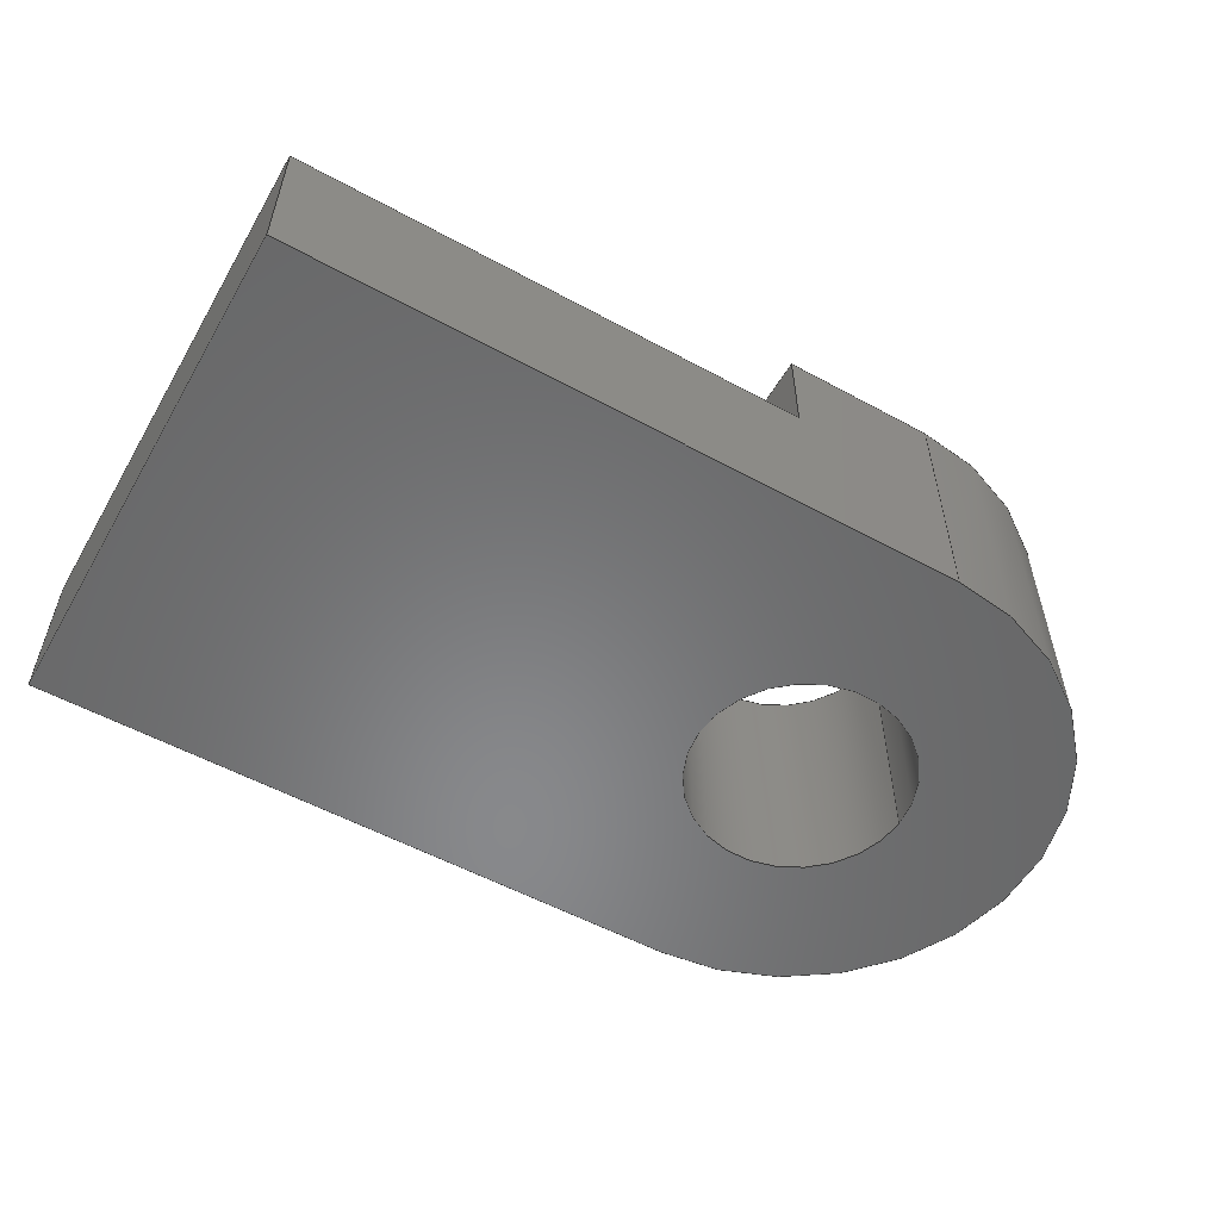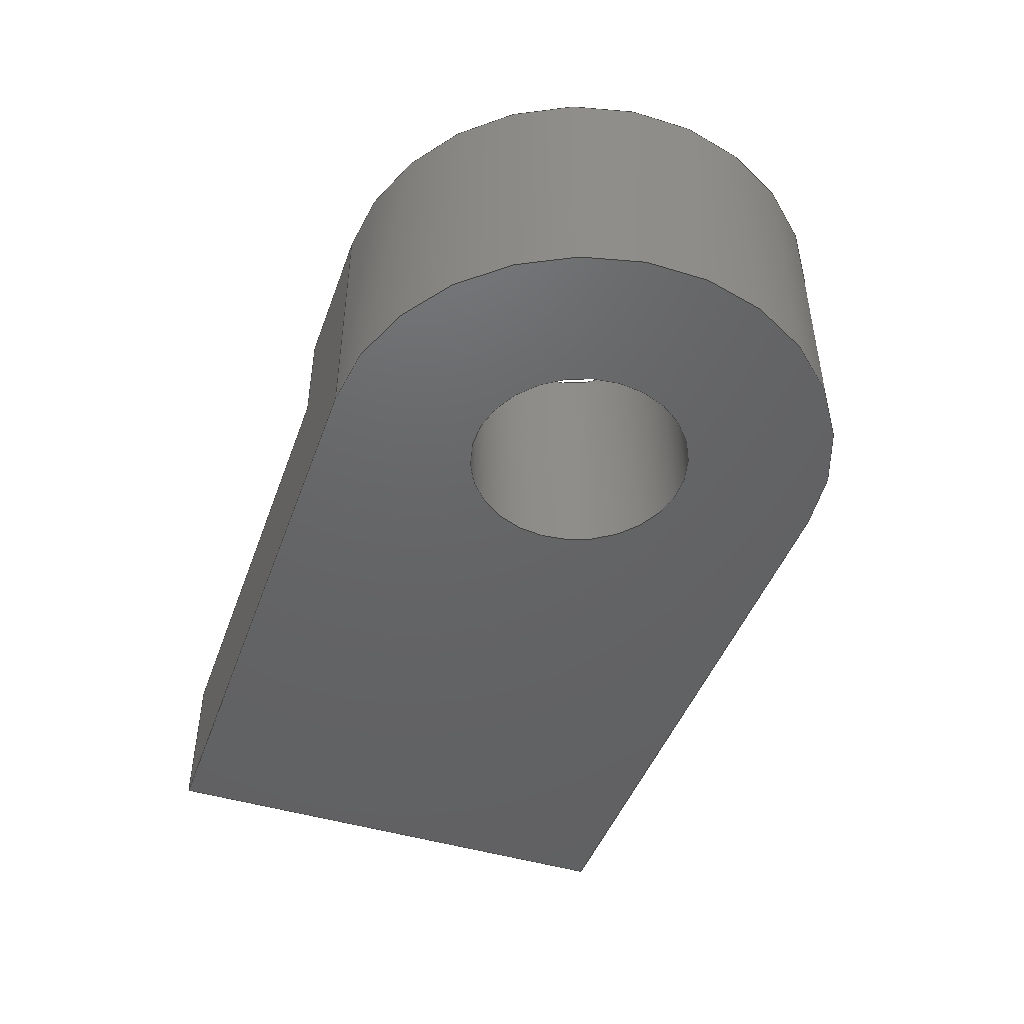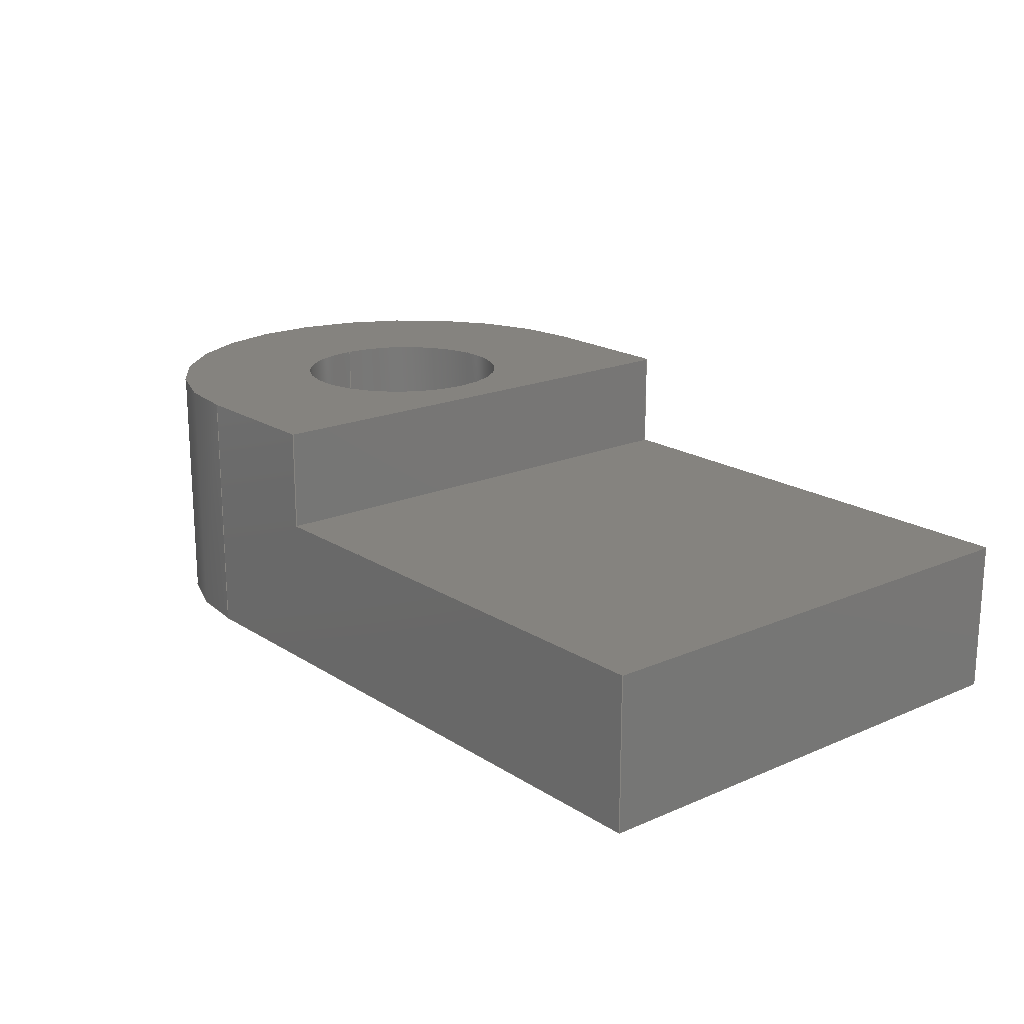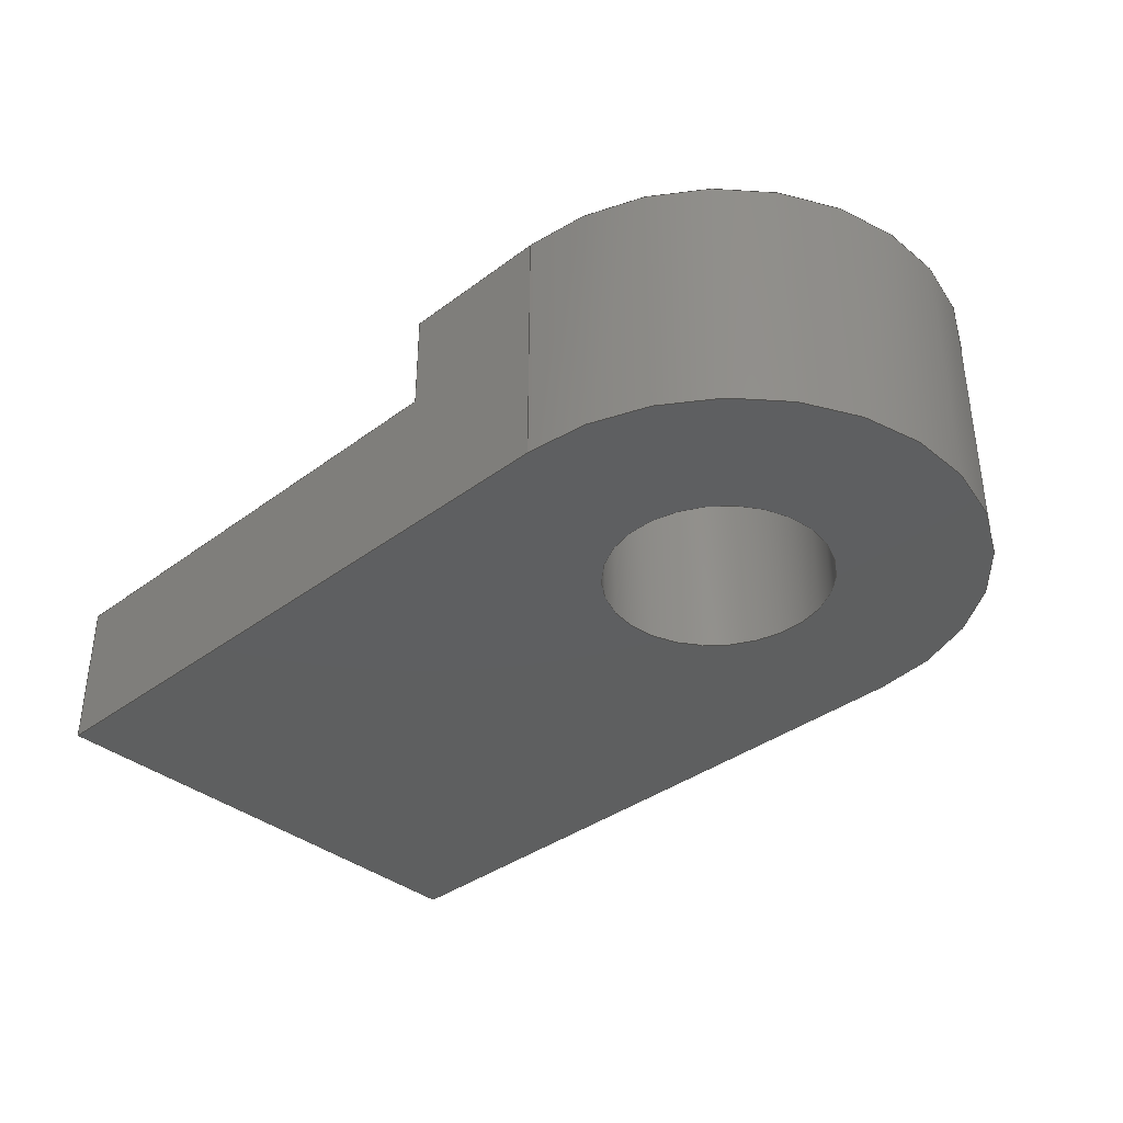
<metadata>
{"format":"step","ext":"step","renderer":"f3d","projection":"perspective","resolution":1024,"background":"white","views":[{"elev":-55.0,"azim":150.1,"up":"+Z"},{"elev":-45.9,"azim":-109.4,"up":"+Z"},{"elev":18.7,"azim":50.4,"up":"+Z"},{"elev":-37.0,"azim":-136.1,"up":"+Z"}]}
</metadata>
<code>
ISO-10303-21;
DATA;
#1=MECHANICAL_DESIGN_GEOMETRIC_PRESENTATION_REPRESENTATION('',(#4),#281);
#2=SHAPE_REPRESENTATION_RELATIONSHIP('SRR','None',#291,#3);
#3=ADVANCED_BREP_SHAPE_REPRESENTATION('',(#5),#280);
#4=STYLED_ITEM('',(#300),#5);
#5=MANIFOLD_SOLID_BREP('Body1',#161);
#6=FACE_BOUND('',#31,.T.);
#7=FACE_BOUND('',#33,.T.);
#8=CIRCLE('',#178,0.065);
#9=CIRCLE('',#179,0.065);
#10=CIRCLE('',#183,0.15);
#11=CIRCLE('',#184,0.15);
#12=CYLINDRICAL_SURFACE('',#177,0.065);
#13=CYLINDRICAL_SURFACE('',#182,0.15);
#14=FACE_OUTER_BOUND('',#23,.T.);
#15=FACE_OUTER_BOUND('',#24,.T.);
#16=FACE_OUTER_BOUND('',#25,.T.);
#17=FACE_OUTER_BOUND('',#26,.T.);
#18=FACE_OUTER_BOUND('',#27,.T.);
#19=FACE_OUTER_BOUND('',#28,.T.);
#20=FACE_OUTER_BOUND('',#29,.T.);
#21=FACE_OUTER_BOUND('',#30,.T.);
#22=FACE_OUTER_BOUND('',#32,.T.);
#23=EDGE_LOOP('',(#103,#104,#105,#106));
#24=EDGE_LOOP('',(#107,#108,#109,#110));
#25=EDGE_LOOP('',(#111,#112,#113,#114));
#26=EDGE_LOOP('',(#115,#116,#117,#118));
#27=EDGE_LOOP('',(#119,#120,#121,#122,#123,#124));
#28=EDGE_LOOP('',(#125,#126,#127,#128));
#29=EDGE_LOOP('',(#129,#130,#131,#132,#133,#134));
#30=EDGE_LOOP('',(#135,#136,#137,#138));
#31=EDGE_LOOP('',(#139));
#32=EDGE_LOOP('',(#140,#141,#142,#143));
#33=EDGE_LOOP('',(#144));
#34=LINE('',#237,#51);
#35=LINE('',#239,#52);
#36=LINE('',#241,#53);
#37=LINE('',#242,#54);
#38=LINE('',#246,#55);
#39=LINE('',#247,#56);
#40=LINE('',#248,#57);
#41=LINE('',#253,#58);
#42=LINE('',#257,#59);
#43=LINE('',#259,#60);
#44=LINE('',#260,#61);
#45=LINE('',#263,#62);
#46=LINE('',#265,#63);
#47=LINE('',#266,#64);
#48=LINE('',#272,#65);
#49=LINE('',#274,#66);
#50=LINE('',#275,#67);
#51=VECTOR('',#192,0.3937);
#52=VECTOR('',#193,0.3937);
#53=VECTOR('',#194,0.3937);
#54=VECTOR('',#195,0.3937);
#55=VECTOR('',#198,0.3937);
#56=VECTOR('',#199,0.3937);
#57=VECTOR('',#200,0.3937);
#58=VECTOR('',#205,0.065);
#59=VECTOR('',#210,0.3937);
#60=VECTOR('',#211,0.3937);
#61=VECTOR('',#212,0.3937);
#62=VECTOR('',#215,0.3937);
#63=VECTOR('',#216,0.3937);
#64=VECTOR('',#217,0.3937);
#65=VECTOR('',#224,0.3937);
#66=VECTOR('',#227,0.3937);
#67=VECTOR('',#228,0.3937);
#68=VERTEX_POINT('',#235);
#69=VERTEX_POINT('',#236);
#70=VERTEX_POINT('',#238);
#71=VERTEX_POINT('',#240);
#72=VERTEX_POINT('',#244);
#73=VERTEX_POINT('',#245);
#74=VERTEX_POINT('',#250);
#75=VERTEX_POINT('',#252);
#76=VERTEX_POINT('',#256);
#77=VERTEX_POINT('',#258);
#78=VERTEX_POINT('',#262);
#79=VERTEX_POINT('',#264);
#80=VERTEX_POINT('',#268);
#81=VERTEX_POINT('',#270);
#82=EDGE_CURVE('',#68,#69,#34,.T.);
#83=EDGE_CURVE('',#69,#70,#35,.T.);
#84=EDGE_CURVE('',#71,#70,#36,.T.);
#85=EDGE_CURVE('',#68,#71,#37,.T.);
#86=EDGE_CURVE('',#72,#73,#38,.T.);
#87=EDGE_CURVE('',#72,#71,#39,.T.);
#88=EDGE_CURVE('',#70,#73,#40,.T.);
#89=EDGE_CURVE('',#74,#74,#8,.T.);
#90=EDGE_CURVE('',#74,#75,#41,.T.);
#91=EDGE_CURVE('',#75,#75,#9,.T.);
#92=EDGE_CURVE('',#73,#76,#42,.T.);
#93=EDGE_CURVE('',#77,#76,#43,.T.);
#94=EDGE_CURVE('',#72,#77,#44,.T.);
#95=EDGE_CURVE('',#78,#68,#45,.T.);
#96=EDGE_CURVE('',#79,#77,#46,.T.);
#97=EDGE_CURVE('',#78,#79,#47,.T.);
#98=EDGE_CURVE('',#80,#78,#10,.T.);
#99=EDGE_CURVE('',#81,#79,#11,.T.);
#100=EDGE_CURVE('',#80,#81,#48,.T.);
#101=EDGE_CURVE('',#69,#80,#49,.T.);
#102=EDGE_CURVE('',#76,#81,#50,.T.);
#103=ORIENTED_EDGE('',*,*,#82,.T.);
#104=ORIENTED_EDGE('',*,*,#83,.T.);
#105=ORIENTED_EDGE('',*,*,#84,.F.);
#106=ORIENTED_EDGE('',*,*,#85,.F.);
#107=ORIENTED_EDGE('',*,*,#86,.F.);
#108=ORIENTED_EDGE('',*,*,#87,.T.);
#109=ORIENTED_EDGE('',*,*,#84,.T.);
#110=ORIENTED_EDGE('',*,*,#88,.T.);
#111=ORIENTED_EDGE('',*,*,#89,.F.);
#112=ORIENTED_EDGE('',*,*,#90,.T.);
#113=ORIENTED_EDGE('',*,*,#91,.T.);
#114=ORIENTED_EDGE('',*,*,#90,.F.);
#115=ORIENTED_EDGE('',*,*,#86,.T.);
#116=ORIENTED_EDGE('',*,*,#92,.T.);
#117=ORIENTED_EDGE('',*,*,#93,.F.);
#118=ORIENTED_EDGE('',*,*,#94,.F.);
#119=ORIENTED_EDGE('',*,*,#95,.T.);
#120=ORIENTED_EDGE('',*,*,#85,.T.);
#121=ORIENTED_EDGE('',*,*,#87,.F.);
#122=ORIENTED_EDGE('',*,*,#94,.T.);
#123=ORIENTED_EDGE('',*,*,#96,.F.);
#124=ORIENTED_EDGE('',*,*,#97,.F.);
#125=ORIENTED_EDGE('',*,*,#98,.T.);
#126=ORIENTED_EDGE('',*,*,#97,.T.);
#127=ORIENTED_EDGE('',*,*,#99,.F.);
#128=ORIENTED_EDGE('',*,*,#100,.F.);
#129=ORIENTED_EDGE('',*,*,#101,.T.);
#130=ORIENTED_EDGE('',*,*,#100,.T.);
#131=ORIENTED_EDGE('',*,*,#102,.F.);
#132=ORIENTED_EDGE('',*,*,#92,.F.);
#133=ORIENTED_EDGE('',*,*,#88,.F.);
#134=ORIENTED_EDGE('',*,*,#83,.F.);
#135=ORIENTED_EDGE('',*,*,#102,.T.);
#136=ORIENTED_EDGE('',*,*,#99,.T.);
#137=ORIENTED_EDGE('',*,*,#96,.T.);
#138=ORIENTED_EDGE('',*,*,#93,.T.);
#139=ORIENTED_EDGE('',*,*,#89,.T.);
#140=ORIENTED_EDGE('',*,*,#101,.F.);
#141=ORIENTED_EDGE('',*,*,#82,.F.);
#142=ORIENTED_EDGE('',*,*,#95,.F.);
#143=ORIENTED_EDGE('',*,*,#98,.F.);
#144=ORIENTED_EDGE('',*,*,#91,.F.);
#145=PLANE('',#175);
#146=PLANE('',#176);
#147=PLANE('',#180);
#148=PLANE('',#181);
#149=PLANE('',#185);
#150=PLANE('',#186);
#151=PLANE('',#187);
#152=ADVANCED_FACE('',(#14),#145,.T.);
#153=ADVANCED_FACE('',(#15),#146,.T.);
#154=ADVANCED_FACE('',(#16),#12,.F.);
#155=ADVANCED_FACE('',(#17),#147,.T.);
#156=ADVANCED_FACE('',(#18),#148,.T.);
#157=ADVANCED_FACE('',(#19),#13,.T.);
#158=ADVANCED_FACE('',(#20),#149,.T.);
#159=ADVANCED_FACE('',(#21,#6),#150,.T.);
#160=ADVANCED_FACE('',(#22,#7),#151,.F.);
#161=CLOSED_SHELL('',(#152,#153,#154,#155,#156,#157,#158,#159,#160));
#162=DERIVED_UNIT_ELEMENT(#164,1);
#163=DERIVED_UNIT_ELEMENT(#285,-3);
#164=(
MASS_UNIT()
NAMED_UNIT(*)
SI_UNIT(.KILO.,.GRAM.)
);
#165=DERIVED_UNIT((#162,#163));
#166=MEASURE_REPRESENTATION_ITEM('density measure',
POSITIVE_RATIO_MEASURE(7850),#165);
#167=PROPERTY_DEFINITION_REPRESENTATION(#172,#169);
#168=PROPERTY_DEFINITION_REPRESENTATION(#173,#170);
#169=REPRESENTATION('material name',(#171),#280);
#170=REPRESENTATION('density',(#166),#280);
#171=DESCRIPTIVE_REPRESENTATION_ITEM('Steel','Steel');
#172=PROPERTY_DEFINITION('material property','material name',#293);
#173=PROPERTY_DEFINITION('material property','density of part',#293);
#174=AXIS2_PLACEMENT_3D('placement',#233,#188,#189);
#175=AXIS2_PLACEMENT_3D('',#234,#190,#191);
#176=AXIS2_PLACEMENT_3D('',#243,#196,#197);
#177=AXIS2_PLACEMENT_3D('',#249,#201,#202);
#178=AXIS2_PLACEMENT_3D('',#251,#203,#204);
#179=AXIS2_PLACEMENT_3D('',#254,#206,#207);
#180=AXIS2_PLACEMENT_3D('',#255,#208,#209);
#181=AXIS2_PLACEMENT_3D('',#261,#213,#214);
#182=AXIS2_PLACEMENT_3D('',#267,#218,#219);
#183=AXIS2_PLACEMENT_3D('',#269,#220,#221);
#184=AXIS2_PLACEMENT_3D('',#271,#222,#223);
#185=AXIS2_PLACEMENT_3D('',#273,#225,#226);
#186=AXIS2_PLACEMENT_3D('',#276,#229,#230);
#187=AXIS2_PLACEMENT_3D('',#277,#231,#232);
#188=DIRECTION('axis',(0,0,1));
#189=DIRECTION('refdir',(1,0,0));
#190=DIRECTION('center_axis',(1,0,0));
#191=DIRECTION('ref_axis',(0,1,0));
#192=DIRECTION('',(0,1,0));
#193=DIRECTION('',(0,0,1));
#194=DIRECTION('',(0,1,0));
#195=DIRECTION('',(0,0,1));
#196=DIRECTION('center_axis',(0,0,1));
#197=DIRECTION('ref_axis',(1,0,0));
#198=DIRECTION('',(0,1,0));
#199=DIRECTION('',(1,0,0));
#200=DIRECTION('',(-1,0,0));
#201=DIRECTION('center_axis',(0,0,1));
#202=DIRECTION('ref_axis',(1,0,0));
#203=DIRECTION('center_axis',(0,0,-1));
#204=DIRECTION('ref_axis',(1,0,0));
#205=DIRECTION('',(0,0,-1));
#206=DIRECTION('center_axis',(0,0,-1));
#207=DIRECTION('ref_axis',(1,0,0));
#208=DIRECTION('center_axis',(1,0,0));
#209=DIRECTION('ref_axis',(0,1,0));
#210=DIRECTION('',(0,0,1));
#211=DIRECTION('',(0,1,0));
#212=DIRECTION('',(0,0,1));
#213=DIRECTION('center_axis',(0,-1,0));
#214=DIRECTION('ref_axis',(1,0,0));
#215=DIRECTION('',(1,0,0));
#216=DIRECTION('',(1,0,0));
#217=DIRECTION('',(0,0,1));
#218=DIRECTION('center_axis',(0,0,1));
#219=DIRECTION('ref_axis',(0,1,0));
#220=DIRECTION('center_axis',(0,0,1));
#221=DIRECTION('ref_axis',(0,1,0));
#222=DIRECTION('center_axis',(0,0,1));
#223=DIRECTION('ref_axis',(0,1,0));
#224=DIRECTION('',(0,0,1));
#225=DIRECTION('center_axis',(0,1,0));
#226=DIRECTION('ref_axis',(-1,0,0));
#227=DIRECTION('',(-1,0,0));
#228=DIRECTION('',(-1,0,0));
#229=DIRECTION('center_axis',(0,0,1));
#230=DIRECTION('ref_axis',(1,0,0));
#231=DIRECTION('center_axis',(0,0,1));
#232=DIRECTION('ref_axis',(1,0,0));
#233=CARTESIAN_POINT('',(0,0,0));
#234=CARTESIAN_POINT('Origin',(0.54,0,0));
#235=CARTESIAN_POINT('',(0.54,0,0));
#236=CARTESIAN_POINT('',(0.54,0.3,0));
#237=CARTESIAN_POINT('',(0.54,0,0));
#238=CARTESIAN_POINT('',(0.54,0.3,0.09));
#239=CARTESIAN_POINT('',(0.54,0.3,0));
#240=CARTESIAN_POINT('',(0.54,0,0.09));
#241=CARTESIAN_POINT('',(0.54,0,0.09));
#242=CARTESIAN_POINT('',(0.54,0,0));
#243=CARTESIAN_POINT('Origin',(0.39,0.15,0.09));
#244=CARTESIAN_POINT('',(0.24,0,0.09));
#245=CARTESIAN_POINT('',(0.24,0.3,0.09));
#246=CARTESIAN_POINT('',(0.24,0.075,0.09));
#247=CARTESIAN_POINT('',(0.15,0,0.09));
#248=CARTESIAN_POINT('',(0.54,0.3,0.09));
#249=CARTESIAN_POINT('Origin',(0.15,0.15,0));
#250=CARTESIAN_POINT('',(0.085,0.15,0.15));
#251=CARTESIAN_POINT('Origin',(0.15,0.15,0.15));
#252=CARTESIAN_POINT('',(0.085,0.15,0));
#253=CARTESIAN_POINT('',(0.085,0.15,0));
#254=CARTESIAN_POINT('Origin',(0.15,0.15,0));
#255=CARTESIAN_POINT('Origin',(0.24,0,0));
#256=CARTESIAN_POINT('',(0.24,0.3,0.15));
#257=CARTESIAN_POINT('',(0.24,0.3,0));
#258=CARTESIAN_POINT('',(0.24,0,0.15));
#259=CARTESIAN_POINT('',(0.24,0.3,0.15));
#260=CARTESIAN_POINT('',(0.24,0,0));
#261=CARTESIAN_POINT('Origin',(0.15,0,0));
#262=CARTESIAN_POINT('',(0.15,0,0));
#263=CARTESIAN_POINT('',(0.15,0,0));
#264=CARTESIAN_POINT('',(0.15,0,0.15));
#265=CARTESIAN_POINT('',(0.15,0,0.15));
#266=CARTESIAN_POINT('',(0.15,0,0));
#267=CARTESIAN_POINT('Origin',(0.15,0.15,0));
#268=CARTESIAN_POINT('',(0.15,0.3,0));
#269=CARTESIAN_POINT('Origin',(0.15,0.15,0));
#270=CARTESIAN_POINT('',(0.15,0.3,0.15));
#271=CARTESIAN_POINT('Origin',(0.15,0.15,0.15));
#272=CARTESIAN_POINT('',(0.15,0.3,0));
#273=CARTESIAN_POINT('Origin',(0.24,0.3,0));
#274=CARTESIAN_POINT('',(0.54,0.3,0));
#275=CARTESIAN_POINT('',(0.54,0.3,0.15));
#276=CARTESIAN_POINT('Origin',(0.12,0.15,0.15));
#277=CARTESIAN_POINT('Origin',(0.12,0.15,0));
#278=UNCERTAINTY_MEASURE_WITH_UNIT(LENGTH_MEASURE(0.0003937),
#283,'DISTANCE_ACCURACY_VALUE',
'Maximum model space distance between geometric entities at asserted c
onnectivities');
#279=UNCERTAINTY_MEASURE_WITH_UNIT(LENGTH_MEASURE(0.0003937),
#283,'DISTANCE_ACCURACY_VALUE',
'Maximum model space distance between geometric entities at asserted c
onnectivities');
#280=(
GEOMETRIC_REPRESENTATION_CONTEXT(3)
GLOBAL_UNCERTAINTY_ASSIGNED_CONTEXT((#278))
GLOBAL_UNIT_ASSIGNED_CONTEXT((#283,#287,#288))
REPRESENTATION_CONTEXT('','3D')
);
#281=(
GEOMETRIC_REPRESENTATION_CONTEXT(3)
GLOBAL_UNCERTAINTY_ASSIGNED_CONTEXT((#279))
GLOBAL_UNIT_ASSIGNED_CONTEXT((#283,#287,#288))
REPRESENTATION_CONTEXT('','3D')
);
#282=DIMENSIONAL_EXPONENTS(1,0,0,0,0,0,0);
#283=(
CONVERSION_BASED_UNIT('inch',#286)
LENGTH_UNIT()
NAMED_UNIT(#282)
);
#284=(
LENGTH_UNIT()
NAMED_UNIT(*)
SI_UNIT(.MILLI.,.METRE.)
);
#285=(
LENGTH_UNIT()
NAMED_UNIT(*)
SI_UNIT($,.METRE.)
);
#286=LENGTH_MEASURE_WITH_UNIT(LENGTH_MEASURE(25.4),#284);
#287=(
NAMED_UNIT(*)
PLANE_ANGLE_UNIT()
SI_UNIT($,.RADIAN.)
);
#288=(
NAMED_UNIT(*)
SI_UNIT($,.STERADIAN.)
SOLID_ANGLE_UNIT()
);
#289=SHAPE_DEFINITION_REPRESENTATION(#290,#291);
#290=PRODUCT_DEFINITION_SHAPE('',$,#293);
#291=SHAPE_REPRESENTATION('',(#174),#280);
#292=PRODUCT_DEFINITION_CONTEXT('part definition',#297,'design');
#293=PRODUCT_DEFINITION('LCD Clamp','LCD Clamp v2',#294,#292);
#294=PRODUCT_DEFINITION_FORMATION('',$,#299);
#295=PRODUCT_RELATED_PRODUCT_CATEGORY('LCD Clamp v2','LCD Clamp v2',(#299));
#296=APPLICATION_PROTOCOL_DEFINITION('international standard',
'automotive_design',2009,#297);
#297=APPLICATION_CONTEXT(
'Core Data for Automotive Mechanical Design Process');
#298=PRODUCT_CONTEXT('part definition',#297,'mechanical');
#299=PRODUCT('LCD Clamp','LCD Clamp v2',$,(#298));
#300=PRESENTATION_STYLE_ASSIGNMENT((#301));
#301=SURFACE_STYLE_USAGE(.BOTH.,#302);
#302=SURFACE_SIDE_STYLE('',(#303));
#303=SURFACE_STYLE_FILL_AREA(#304);
#304=FILL_AREA_STYLE('Steel - Satin',(#305));
#305=FILL_AREA_STYLE_COLOUR('Steel - Satin',#306);
#306=COLOUR_RGB('Steel - Satin',0.6275,0.6275,0.6275);
ENDSEC;
END-ISO-10303-21;

</code>
